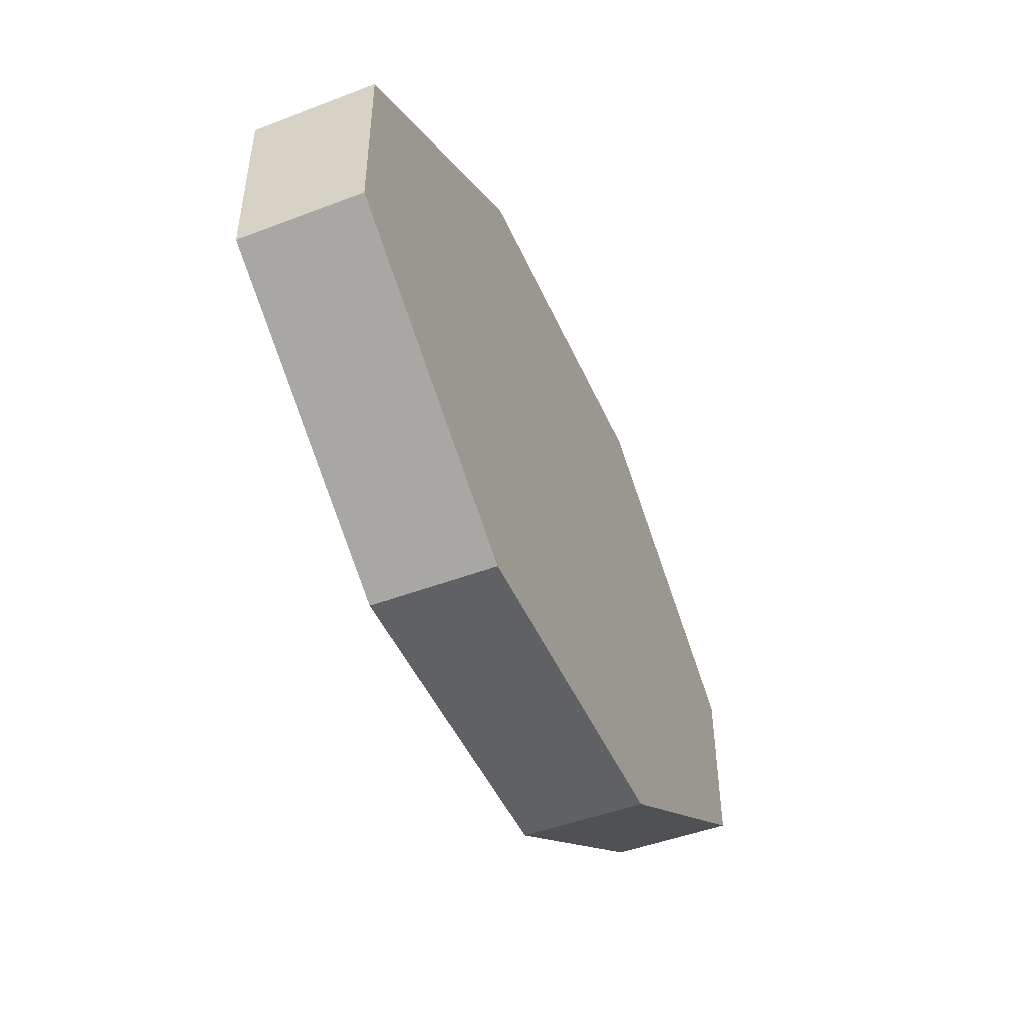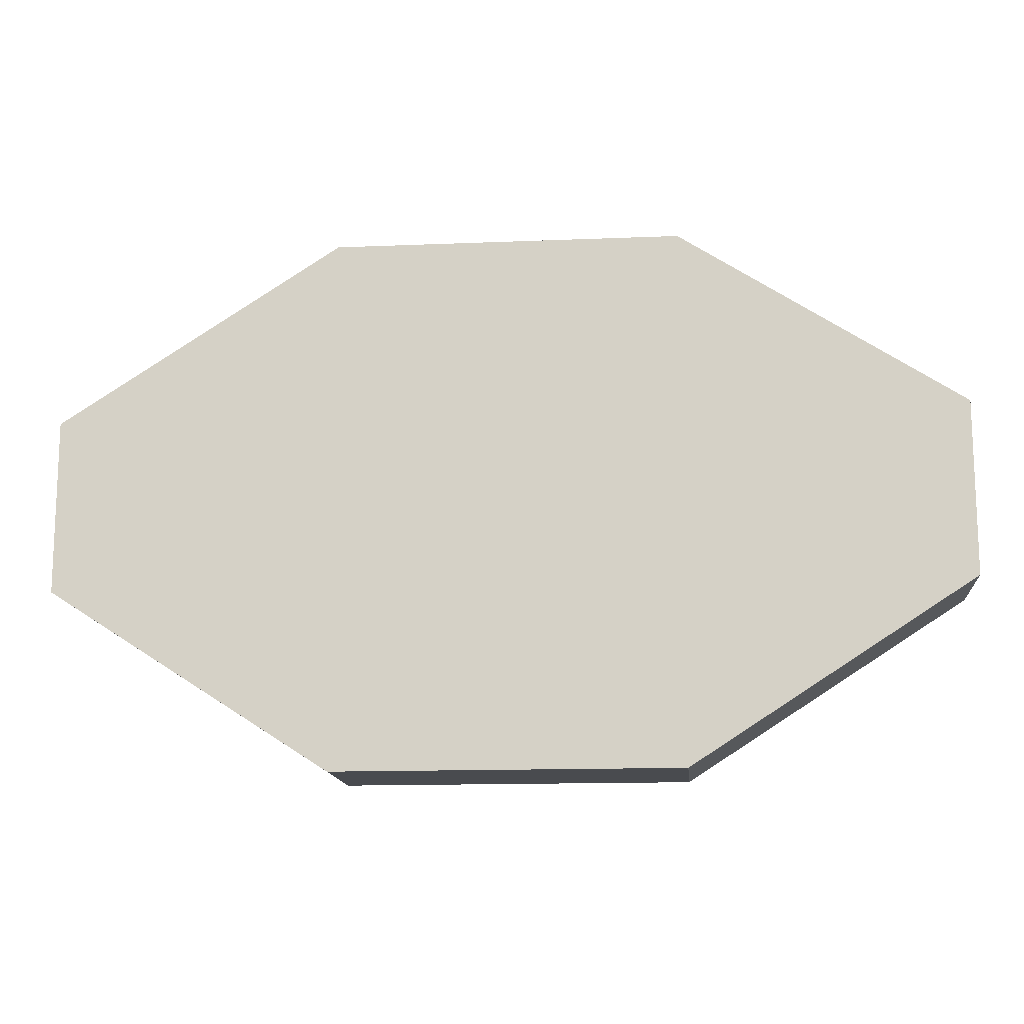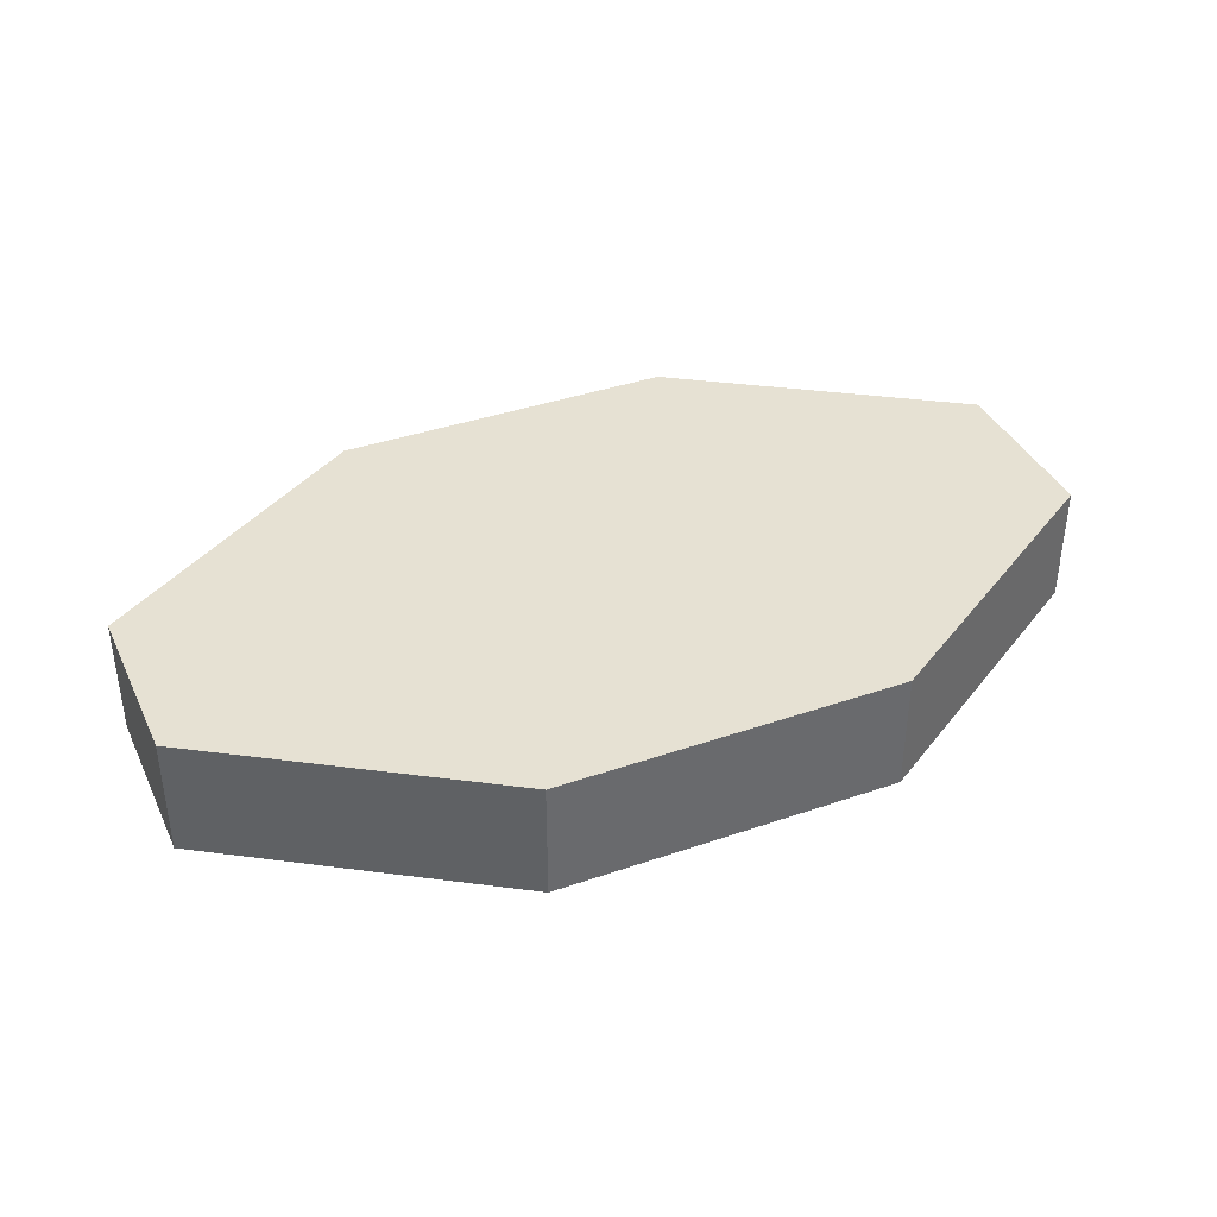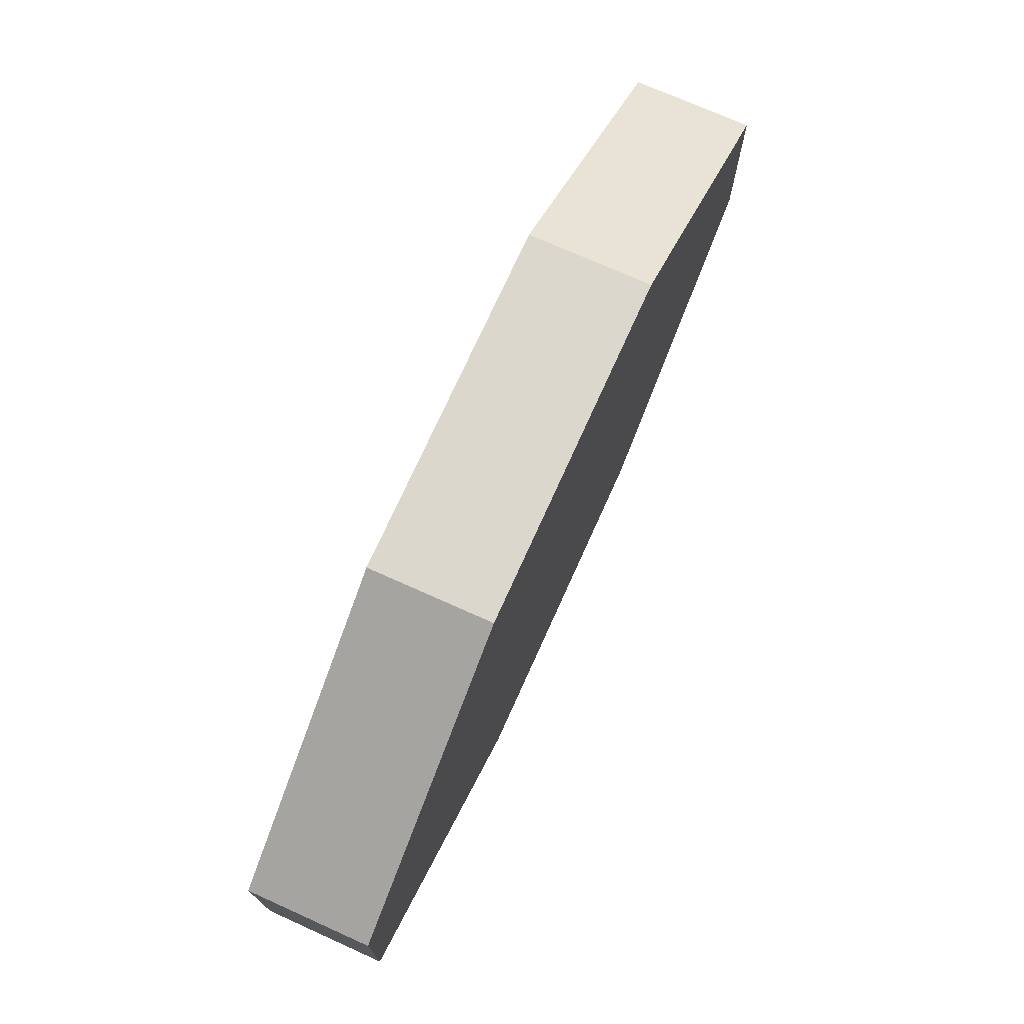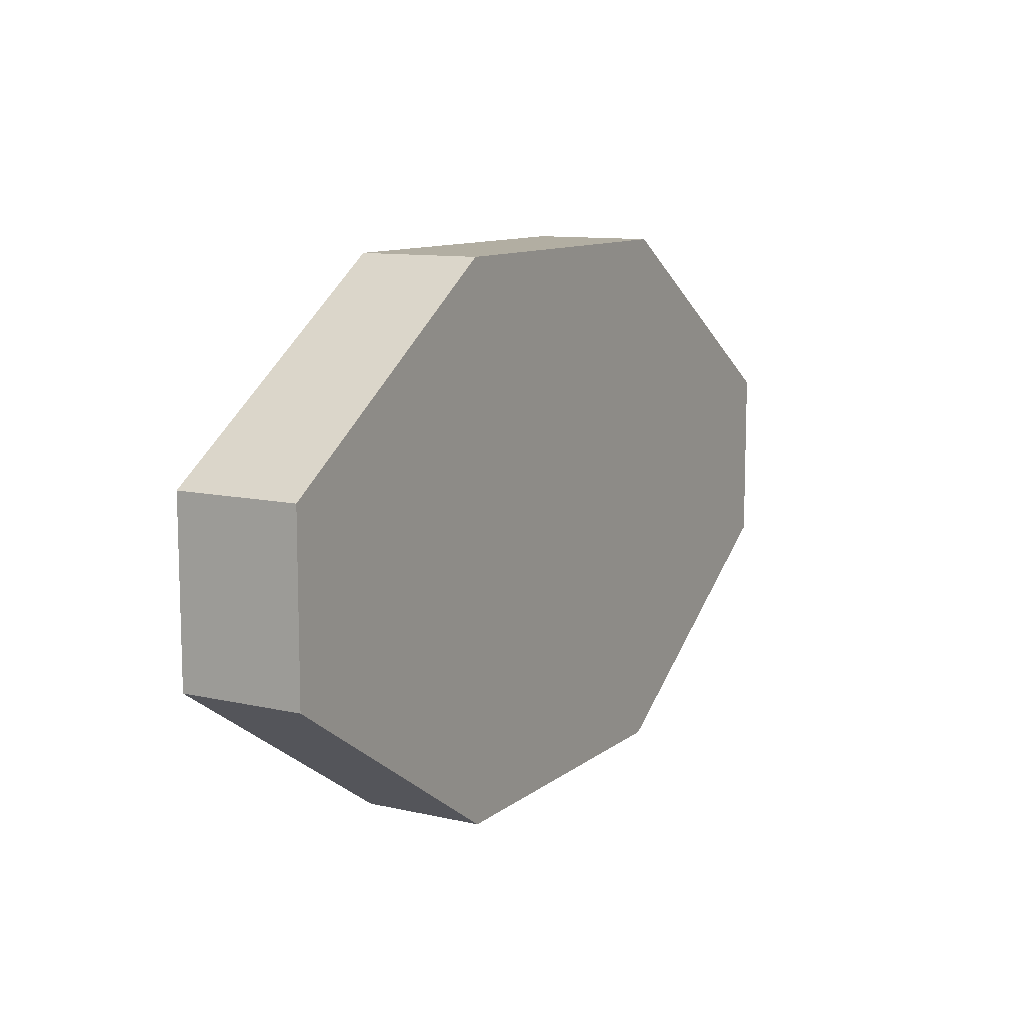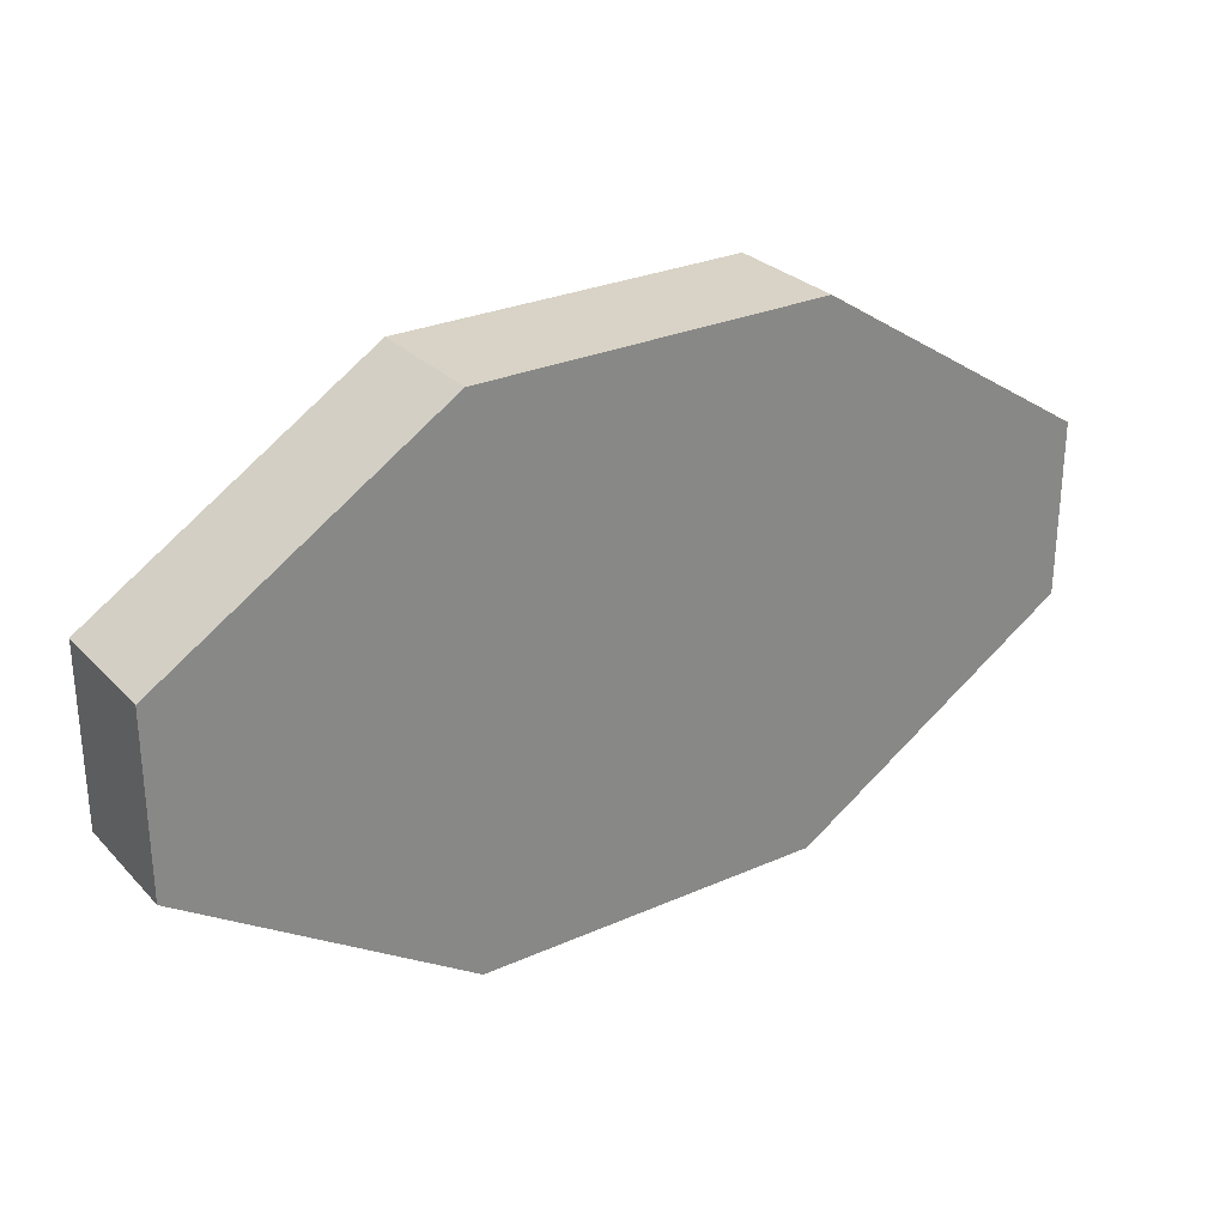
<metadata>
{"format":"obj","ext":"obj","renderer":"f3d","projection":"perspective","resolution":1024,"background":"white","views":[{"elev":-47.5,"azim":-66.8,"up":"+Y"},{"elev":-14.0,"azim":-174.8,"up":"+Y"},{"elev":38.7,"azim":156.5,"up":"+Z"},{"elev":72.9,"azim":114.2,"up":"+Y"},{"elev":10.7,"azim":-60.3,"up":"+Y"},{"elev":28.1,"azim":146.1,"up":"+Y"}]}
</metadata>
<code>
v -2.849 4.417 0
v -7.486 1.434 0
v -7.486 1.434 2
v -2.849 4.417 2
v 2.849 4.417 0
v -2.849 4.417 0
v -2.849 4.417 2
v 2.849 4.417 2
v 7.486 1.434 0
v 2.849 4.417 0
v 2.849 4.417 2
v 7.486 1.434 2
v 7.486 -1.434 0
v 7.486 1.434 0
v 7.486 1.434 2
v 7.486 -1.434 2
v 2.849 -4.417 0
v 7.486 -1.434 0
v 7.486 -1.434 2
v 2.849 -4.417 2
v -2.849 -4.417 0
v 2.849 -4.417 0
v 2.849 -4.417 2
v -2.849 -4.417 2
v -7.486 -1.434 0
v -2.849 -4.417 0
v -2.849 -4.417 2
v -7.486 -1.434 2
v -7.486 1.434 0
v -7.486 -1.434 0
v -7.486 -1.434 2
v -7.486 1.434 2
v -7.486 1.434 2
v -7.486 -1.434 2
v -2.849 -4.417 2
v 2.849 -4.417 2
v 7.486 -1.434 2
v 7.486 1.434 2
v 2.849 4.417 2
v -2.849 4.417 2
v -7.486 -1.434 0
v -7.486 1.434 0
v -2.849 4.417 0
v 2.849 4.417 0
v 7.486 1.434 0
v 7.486 -1.434 0
v 2.849 -4.417 0
v -2.849 -4.417 0
g 863fb946-e2ed-11ea-910d-54bf646e7e1f
f 1 2 4
f 4 2 3
g 863fe07a-e2ed-11ea-9e94-54bf646e7e1f
f 5 6 8
f 8 6 7
g 8640076c-e2ed-11ea-a32e-54bf646e7e1f
f 9 10 12
f 12 10 11
g 86402e7a-e2ed-11ea-8684-54bf646e7e1f
f 13 14 16
f 16 14 15
g 86405578-e2ed-11ea-80d0-54bf646e7e1f
f 17 18 20
f 20 18 19
g 8640a392-e2ed-11ea-b6e3-54bf646e7e1f
f 21 22 24
f 24 22 23
g 8640cab4-e2ed-11ea-a455-54bf646e7e1f
f 25 26 28
f 28 26 27
g 8640f1b6-e2ed-11ea-8865-54bf646e7e1f
f 29 30 32
f 32 30 31
g 86413fe2-e2ed-11ea-8dce-54bf646e7e1f
f 34 37 33
f 33 37 38
f 33 38 40
f 40 38 39
f 35 36 34
f 34 36 37
g 86418e0a-e2ed-11ea-bd45-54bf646e7e1f
f 42 45 41
f 41 45 46
f 41 46 48
f 48 46 47
f 43 44 42
f 42 44 45

</code>
